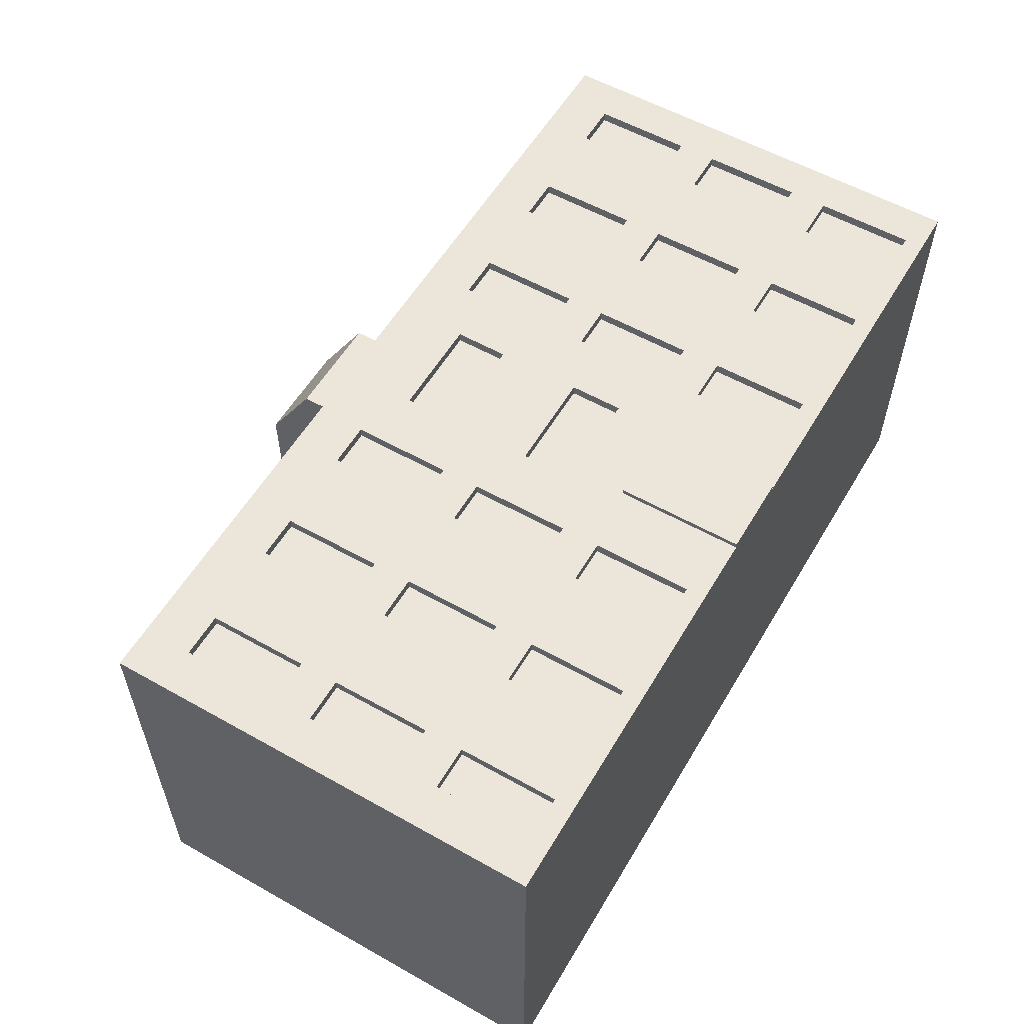
<metadata>
{"format":"obj","ext":"obj","renderer":"f3d","projection":"perspective","resolution":1024,"background":"white","views":[{"elev":56.8,"azim":-59.6,"up":"+Z"}]}
</metadata>
<code>
o house_large6_Cube.044
v -11.12 -1e-06 -5.114
v -11.12 10.23 -5.114
v 11.12 -1e-06 -5.114
v 11.12 10.23 -5.114
v -11.12 -1e-06 5.114
v -11.12 10.23 5.114
v 11.12 -1e-06 5.114
v 11.12 10.23 5.114
v 7.944 -1e-06 -5.114
v 4.767 -1e-06 -5.114
v 1.589 -1e-06 -5.114
v -1.589 -1e-06 -5.114
v -4.767 -1e-06 -5.114
v -7.944 -1e-06 -5.114
v -7.944 10.23 -5.114
v -4.767 10.23 -5.114
v -1.589 10.23 -5.114
v 1.589 10.23 -5.114
v 4.767 10.23 -5.114
v 7.944 10.23 -5.114
v -7.944 -1e-06 5.114
v -4.767 -1e-06 5.114
v -1.589 -1e-06 5.114
v 1.589 -1e-06 5.114
v 4.767 -1e-06 5.114
v 7.944 -1e-06 5.114
v 7.944 10.23 5.114
v 4.767 10.23 5.114
v 1.589 10.23 5.114
v -1.589 10.23 5.114
v -4.767 10.23 5.114
v -7.944 10.23 5.114
v -11.12 3.409 -5.114
v -11.12 6.819 -5.114
v 11.12 6.819 -5.114
v 11.12 3.409 -5.114
v 11.12 6.819 5.114
v 11.12 3.409 5.114
v -11.12 6.819 5.114
v -11.12 3.409 5.114
v 7.944 6.819 5.114
v 7.944 3.409 5.114
v 4.767 6.819 5.114
v 4.767 3.409 5.114
v 1.589 6.819 5.114
v 1.589 3.409 5.114
v -1.589 6.819 5.114
v -1.589 3.409 5.114
v -4.767 6.819 5.114
v -4.767 3.409 5.114
v -7.944 6.819 5.114
v -7.944 3.409 5.114
v -7.944 6.819 -5.114
v -7.944 3.409 -5.114
v -4.767 6.819 -5.114
v -4.767 3.409 -5.114
v -1.589 6.819 -5.114
v -1.589 3.409 -5.114
v 1.589 6.819 -5.114
v 1.589 3.409 -5.114
v 4.767 6.819 -5.114
v 4.767 3.409 -5.114
v 7.944 6.819 -5.114
v 7.944 3.409 -5.114
v 11.12 -1e-06 1.705
v 11.12 -1e-06 -1.705
v 11.12 10.23 -1.705
v 11.12 10.23 1.705
v -11.12 -1e-06 -1.705
v -11.12 -1e-06 1.705
v -11.12 10.23 1.705
v -11.12 10.23 -1.705
v -11.12 3.409 1.705
v -11.12 3.409 -1.705
v -11.12 6.819 1.705
v -11.12 6.819 -1.705
v 11.12 3.409 -1.705
v 11.12 3.409 1.705
v 11.12 6.819 -1.705
v 11.12 6.819 1.768
v 8.992 7.3 -5.114
v 8.992 9.746 -5.114
v 10.07 9.746 -5.114
v 10.07 7.3 -5.114
v -8.992 7.3 5.114
v -8.992 9.746 5.114
v -10.07 9.746 5.114
v -10.07 7.3 5.114
v 10.07 7.3 5.114
v 10.07 9.746 5.114
v 8.992 9.746 5.114
v 8.992 7.3 5.114
v 6.896 7.3 5.114
v 6.896 9.746 5.114
v 5.815 9.746 5.114
v 5.815 7.3 5.114
v 3.719 7.3 5.114
v 3.719 9.746 5.114
v 2.637 9.746 5.114
v 2.637 7.3 5.114
v -2.637 7.3 5.114
v -2.637 9.746 5.114
v -3.719 9.746 5.114
v -3.719 7.3 5.114
v -5.815 7.3 5.114
v -5.815 9.746 5.114
v -6.896 9.746 5.114
v -6.896 7.3 5.114
v -10.07 7.3 -5.114
v -10.07 9.746 -5.114
v -8.992 9.746 -5.114
v -8.992 7.3 -5.114
v -6.896 7.3 -5.114
v -6.896 9.746 -5.114
v -5.815 9.746 -5.114
v -5.815 7.3 -5.114
v -3.719 7.3 -5.114
v -3.719 9.746 -5.114
v -2.637 9.746 -5.114
v -2.637 7.3 -5.114
v -0.5408 7.3 -5.114
v -0.5408 9.746 -5.114
v 0.5409 9.746 -5.114
v 0.5409 7.3 -5.114
v 2.637 7.3 -5.114
v 2.637 9.746 -5.114
v 3.719 9.746 -5.114
v 3.719 7.3 -5.114
v 5.815 7.3 -5.114
v 5.815 9.746 -5.114
v 6.896 9.746 -5.114
v 6.896 7.3 -5.114
v 5.815 0.4819 -5.114
v 5.815 2.927 -5.114
v 6.896 2.927 -5.114
v 6.896 0.4819 -5.114
v 5.815 3.891 -5.114
v 5.815 6.337 -5.114
v 6.896 6.337 -5.114
v 6.896 3.891 -5.114
v 2.637 0.4819 -5.114
v 2.637 2.927 -5.114
v 3.719 2.927 -5.114
v 3.719 0.4819 -5.114
v 2.637 3.891 -5.114
v 2.637 6.337 -5.114
v 3.719 6.337 -5.114
v 3.719 3.891 -5.114
v -0.5408 0.4819 -5.114
v -0.5408 2.927 -5.114
v 0.5409 2.927 -5.114
v 0.5409 0.4819 -5.114
v -0.5408 3.891 -5.114
v -0.5408 6.337 -5.114
v 0.5409 6.337 -5.114
v 0.5409 3.891 -5.114
v -3.719 0.4819 -5.114
v -3.719 2.927 -5.114
v -2.637 2.927 -5.114
v -2.637 0.4819 -5.114
v -3.719 3.891 -5.114
v -3.719 6.337 -5.114
v -2.637 6.337 -5.114
v -2.637 3.891 -5.114
v -6.896 0.4819 -5.114
v -6.896 2.927 -5.114
v -5.815 2.927 -5.114
v -5.815 0.4819 -5.114
v -6.896 3.891 -5.114
v -6.896 6.337 -5.114
v -5.815 6.337 -5.114
v -5.815 3.891 -5.114
v -10.07 0.4819 -5.114
v -10.07 2.927 -5.114
v -8.992 2.927 -5.114
v -8.992 0.4819 -5.114
v -10.07 3.891 -5.114
v -10.07 6.337 -5.114
v -8.992 6.337 -5.114
v -8.992 3.891 -5.114
v -5.815 0.4819 5.114
v -5.815 2.927 5.114
v -6.896 2.927 5.114
v -6.896 0.4819 5.114
v -5.815 3.891 5.114
v -5.815 6.337 5.114
v -6.896 6.337 5.114
v -6.896 3.891 5.114
v -2.637 0.4819 5.114
v -2.637 2.927 5.114
v -3.719 2.927 5.114
v -3.719 0.4819 5.114
v -2.637 3.891 5.114
v -2.637 6.337 5.114
v -3.719 6.337 5.114
v -3.719 3.891 5.114
v 3.719 0.4819 5.114
v 3.719 2.927 5.114
v 2.637 2.927 5.114
v 2.637 0.4819 5.114
v 3.719 3.891 5.114
v 3.719 6.337 5.114
v 2.637 6.337 5.114
v 2.637 3.891 5.114
v 6.896 0.4819 5.114
v 6.896 2.927 5.114
v 5.815 2.927 5.114
v 5.815 0.4819 5.114
v 6.896 3.891 5.114
v 6.896 6.337 5.114
v 5.815 6.337 5.114
v 5.815 3.891 5.114
v 10.07 0.4819 5.114
v 10.07 2.927 5.114
v 8.992 2.927 5.114
v 8.992 0.4819 5.114
v 10.07 3.891 5.114
v 10.07 6.337 5.114
v 8.992 6.337 5.114
v 8.992 3.891 5.114
v -8.992 0.4819 5.114
v -8.992 2.927 5.114
v -10.07 2.927 5.114
v -10.07 0.4819 5.114
v -8.992 3.891 5.114
v -8.992 6.337 5.114
v -10.07 6.337 5.114
v -10.07 3.891 5.114
v 8.992 0.4819 -5.114
v 8.992 2.927 -5.114
v 10.07 2.927 -5.114
v 10.07 0.4819 -5.114
v 8.992 3.891 -5.114
v 8.992 6.337 -5.114
v 10.07 6.337 -5.114
v 10.07 3.891 -5.114
v -8.992 9.746 4.864
v -10.07 9.746 4.864
v 10.07 9.746 4.864
v 8.992 9.746 4.864
v 6.896 9.746 4.864
v 5.815 9.746 4.864
v 3.719 9.746 4.864
v 2.637 9.746 4.864
v -2.637 9.746 4.864
v -3.719 9.746 4.864
v -5.815 9.746 4.864
v -6.896 9.746 4.864
v -8.992 7.3 4.864
v -10.07 7.3 4.864
v 10.07 7.3 4.864
v 8.992 7.3 4.864
v 6.896 7.3 4.864
v 5.815 7.3 4.864
v 3.719 7.3 4.864
v 2.637 7.3 4.864
v -2.637 7.3 4.864
v -3.719 7.3 4.864
v -5.815 7.3 4.864
v -6.896 7.3 4.864
v -5.815 2.927 4.864
v -5.815 0.4819 4.864
v -6.896 0.4819 4.864
v -6.896 2.927 4.864
v -5.815 6.337 4.864
v -5.815 3.891 4.864
v -6.896 3.891 4.864
v -6.896 6.337 4.864
v -2.637 2.927 4.864
v -2.637 0.4819 4.864
v -3.719 0.4819 4.864
v -3.719 2.927 4.864
v -2.637 6.337 4.864
v -2.637 3.891 4.864
v -3.719 3.891 4.864
v -3.719 6.337 4.864
v 3.719 2.927 4.864
v 3.719 0.4819 4.864
v 2.637 0.4819 4.864
v 2.637 2.927 4.864
v 3.719 6.337 4.864
v 3.719 3.891 4.864
v 2.637 3.891 4.864
v 2.637 6.337 4.864
v 6.896 2.927 4.864
v 6.896 0.4819 4.864
v 5.815 0.4819 4.864
v 5.815 2.927 4.864
v 6.896 6.337 4.864
v 6.896 3.891 4.864
v 5.815 3.891 4.864
v 5.815 6.337 4.864
v 10.07 2.927 4.864
v 10.07 0.4819 4.864
v 8.992 0.4819 4.864
v 8.992 2.927 4.864
v 10.07 6.337 4.864
v 10.07 3.891 4.864
v 8.992 3.891 4.864
v 8.992 6.337 4.864
v -8.992 2.927 4.864
v -8.992 0.4819 4.864
v -10.07 0.4819 4.864
v -10.07 2.927 4.864
v -8.992 6.337 4.864
v -8.992 3.891 4.864
v -10.07 3.891 4.864
v -10.07 6.337 4.864
v 8.992 9.746 -4.864
v 10.07 9.746 -4.864
v -10.07 9.746 -4.864
v -8.992 9.746 -4.864
v -6.896 9.746 -4.864
v -5.815 9.746 -4.864
v -3.719 9.746 -4.864
v -2.637 9.746 -4.864
v -0.5408 9.746 -4.864
v 0.5409 9.746 -4.864
v 2.637 9.746 -4.864
v 3.719 9.746 -4.864
v 5.815 9.746 -4.864
v 6.896 9.746 -4.864
v 8.992 7.3 -4.864
v 10.07 7.3 -4.864
v -10.07 7.3 -4.864
v -8.992 7.3 -4.864
v -6.896 7.3 -4.864
v -5.815 7.3 -4.864
v -3.719 7.3 -4.864
v -2.637 7.3 -4.864
v -0.5408 7.3 -4.864
v 0.5409 7.3 -4.864
v 2.637 7.3 -4.864
v 3.719 7.3 -4.864
v 5.815 7.3 -4.864
v 6.896 7.3 -4.864
v 5.815 2.927 -4.864
v 5.815 0.4819 -4.864
v 6.896 0.4819 -4.864
v 6.896 2.927 -4.864
v 5.815 6.337 -4.864
v 5.815 3.891 -4.864
v 6.896 3.891 -4.864
v 6.896 6.337 -4.864
v 2.637 2.927 -4.864
v 2.637 0.4819 -4.864
v 3.719 0.4819 -4.864
v 3.719 2.927 -4.864
v 2.637 6.337 -4.864
v 2.637 3.891 -4.864
v 3.719 3.891 -4.864
v 3.719 6.337 -4.864
v -0.5408 2.927 -4.864
v -0.5408 0.4819 -4.864
v 0.5409 0.4819 -4.864
v 0.5409 2.927 -4.864
v -0.5408 6.337 -4.864
v -0.5408 3.891 -4.864
v 0.5409 3.891 -4.864
v 0.5409 6.337 -4.864
v -3.719 2.927 -4.864
v -3.719 0.4819 -4.864
v -2.637 0.4819 -4.864
v -2.637 2.927 -4.864
v -3.719 6.337 -4.864
v -3.719 3.891 -4.864
v -2.637 3.891 -4.864
v -2.637 6.337 -4.864
v -6.896 2.927 -4.864
v -6.896 0.4819 -4.864
v -5.815 0.4819 -4.864
v -5.815 2.927 -4.864
v -6.896 6.337 -4.864
v -6.896 3.891 -4.864
v -5.815 3.891 -4.864
v -5.815 6.337 -4.864
v -10.07 0.4819 -4.864
v -10.07 2.927 -4.864
v -8.992 0.4819 -4.864
v -8.992 2.927 -4.864
v -10.07 3.891 -4.864
v -10.07 6.337 -4.864
v -8.992 3.891 -4.864
v -8.992 6.337 -4.864
v 8.992 2.927 -4.864
v 8.992 0.4819 -4.864
v 10.07 0.4819 -4.864
v 10.07 2.927 -4.864
v 8.992 6.337 -4.864
v 8.992 3.891 -4.864
v 10.07 3.891 -4.864
v 10.07 6.337 -4.864
v 0.9858 -1e-06 5.114
v 0.9858 3.132 5.114
v -0.9858 3.132 5.114
v -0.9858 -1e-06 5.114
v 1.24 7.871 5.114
v 1.24 9.176 5.114
v -1.24 9.176 5.114
v -1.24 7.871 5.114
v 1.24 4.462 5.114
v 1.24 5.766 5.114
v -1.24 5.766 5.114
v -1.24 4.462 5.114
v 1.24 9.176 4.864
v -1.24 9.176 4.864
v 1.24 7.871 4.864
v -1.24 7.871 4.864
v 1.24 5.766 4.864
v 1.24 4.462 4.864
v -1.24 4.462 4.864
v -1.24 5.766 4.864
v 0.9858 3.132 5.114
v 0.9858 -1e-06 5.114
v -0.9858 -1e-06 5.114
v -0.9858 3.132 5.114
v 0.9858 3.132 5.248
v 0.9858 -1e-06 5.248
v -0.9858 -1e-06 5.248
v -0.9858 3.132 5.248
v 10.42 10.97 -4.296
v -10.42 10.97 -4.296
v -10.42 10.97 4.296
v 10.42 10.97 4.296
v 11.12 10.97 -5.114
v -11.12 10.97 -5.114
v -11.12 10.97 5.114
v 11.12 10.97 5.114
v 10.42 10.97 -4.296
v -10.42 10.97 -4.296
v -10.42 10.97 4.296
v 10.42 10.97 4.296
v 10.42 10.5 -4.296
v -10.42 10.5 -4.296
v -10.42 10.5 4.296
v 10.42 10.5 4.296
v 4e-06 10.97 4.296
v 5e-06 10.5 -4.296
v -0.9858 13.4 -1.097
v -0.9858 10.27 -1.097
v 0.9858 10.27 -1.097
v 0.9858 13.4 -1.097
v -0.9858 13.4 -1.231
v -0.9858 10.27 -1.231
v 0.9858 10.27 -1.231
v 0.9858 13.4 -1.231
v -1.3 10.5 -1.164
v -1.3 13.75 -1.164
v 1.3 10.5 -1.164
v 1.3 13.75 -1.164
v -1.3 10.5 2.982
v -1.3 12.5 2.982
v 1.3 10.5 2.982
v 1.3 12.5 2.982
v 1.3 13.75 0.909
v -1.3 13.75 0.909
v -1.3 10.5 -1.164
v -1.3 13.75 -1.164
v 1.3 13.75 -1.164
v 1.3 10.5 -1.164
v 1.3 10.5 2.982
v 1.3 13.75 0.909
v 1.3 12.5 2.982
v -1.3 12.5 2.982
v -1.3 10.5 2.982
v -1.3 13.75 0.909
v -1.3 10.5 -0.6838
v -1.3 12.61 -0.6838
v 1.3 12.61 -0.6838
v 1.3 10.5 -0.6838
v 1.3 10.5 2.428
v 1.3 12.53 0.7554
v 1.3 11.56 2.491
v -1.3 11.56 2.491
v -1.3 10.5 2.491
v -1.3 12.53 0.7554
v -1.3 10.5 -1.164
v -1.3 13.75 -1.164
v 1.3 13.75 -1.164
v 1.3 10.5 -1.164
v 1.3 10.5 2.982
v 1.3 13.75 0.909
v 1.3 12.5 2.982
v -1.3 12.5 2.982
v -1.3 10.5 2.982
v -1.3 13.75 0.909
v -2.05 10.5 -0.6838
v -2.05 12.61 -0.6838
v 2.05 12.61 -0.6838
v 2.05 10.5 -0.6838
v 2.05 10.5 2.428
v 2.05 12.53 0.7554
v 2.05 11.56 2.491
v -2.05 11.56 2.491
v -2.05 10.5 2.491
v -2.05 12.53 0.7554
v 5.568 10.5 -2.19
v 5.568 11.36 -2.19
v 9.743 10.5 -2.19
v 9.743 11.36 -2.19
v 5.568 10.5 3.203
v 5.568 11.36 3.203
v 9.743 10.5 3.203
v 9.743 11.36 3.203
f 134 135 340 337
f 80 68 8 37
f 96 93 253 254
f 76 72 2 34
f 185 186 265 266
f 198 199 280 277
f 93 94 241 253
f 403 404 411 412
f 107 108 260 248
f 200 197 278 279
f 84 81 323 324
f 173 174 378 377
f 136 133 338 339
f 147 148 351 352
f 81 82 309 323
f 133 134 337 338
f 146 147 352 349
f 148 145 350 351
f 159 160 363 364
f 145 146 349 350
f 158 159 364 361
f 160 157 362 363
f 171 172 375 376
f 119 120 330 316
f 157 158 361 362
f 170 171 376 373
f 120 117 329 330
f 172 169 374 375
f 211 212 291 292
f 108 105 259 260
f 197 198 277 278
f 210 211 292 289
f 394 395 416 413
f 399 400 408 406
f 105 106 247 259
f 212 209 290 291
f 223 224 303 304
f 106 107 248 247
f 209 210 289 290
f 222 223 304 301
f 69 74 33 1
f 74 76 34 33
f 183 184 263 264
f 86 87 238 237
f 65 78 38 7
f 78 80 37 38
f 117 118 315 329
f 131 132 336 322
f 36 35 79 77
f 77 79 80 78
f 3 36 77 66
f 66 77 78 65
f 40 39 75 73
f 73 75 76 74
f 5 40 73 70
f 70 73 74 69
f 39 6 71 75
f 75 71 72 76
f 35 4 67 79
f 79 67 68 80
f 63 20 82 81
f 20 4 83 82
f 4 35 84 83
f 35 63 81 84
f 51 32 86 85
f 32 6 87 86
f 6 39 88 87
f 39 51 85 88
f 37 8 90 89
f 8 27 91 90
f 27 41 92 91
f 41 37 89 92
f 41 27 94 93
f 27 28 95 94
f 28 43 96 95
f 43 41 93 96
f 43 28 98 97
f 28 29 99 98
f 29 45 100 99
f 45 43 97 100
f 47 30 102 101
f 30 31 103 102
f 31 49 104 103
f 49 47 101 104
f 49 31 106 105
f 31 32 107 106
f 32 51 108 107
f 51 49 105 108
f 34 2 110 109
f 2 15 111 110
f 15 53 112 111
f 53 34 109 112
f 53 15 114 113
f 15 16 115 114
f 16 55 116 115
f 55 53 113 116
f 55 16 118 117
f 16 17 119 118
f 17 57 120 119
f 57 55 117 120
f 57 17 122 121
f 17 18 123 122
f 18 59 124 123
f 59 57 121 124
f 59 18 126 125
f 18 19 127 126
f 19 61 128 127
f 61 59 125 128
f 61 19 130 129
f 19 20 131 130
f 20 63 132 131
f 63 61 129 132
f 10 62 134 133
f 62 64 135 134
f 64 9 136 135
f 9 10 133 136
f 62 61 138 137
f 61 63 139 138
f 63 64 140 139
f 64 62 137 140
f 11 60 142 141
f 60 62 143 142
f 62 10 144 143
f 10 11 141 144
f 60 59 146 145
f 59 61 147 146
f 61 62 148 147
f 62 60 145 148
f 12 58 150 149
f 58 60 151 150
f 60 11 152 151
f 11 12 149 152
f 58 57 154 153
f 57 59 155 154
f 59 60 156 155
f 60 58 153 156
f 13 56 158 157
f 56 58 159 158
f 58 12 160 159
f 12 13 157 160
f 56 55 162 161
f 55 57 163 162
f 57 58 164 163
f 58 56 161 164
f 14 54 166 165
f 54 56 167 166
f 56 13 168 167
f 13 14 165 168
f 54 53 170 169
f 53 55 171 170
f 55 56 172 171
f 56 54 169 172
f 1 33 174 173
f 33 54 175 174
f 54 14 176 175
f 14 1 173 176
f 33 34 178 177
f 34 53 179 178
f 53 54 180 179
f 54 33 177 180
f 22 50 182 181
f 50 52 183 182
f 52 21 184 183
f 21 22 181 184
f 50 49 186 185
f 49 51 187 186
f 51 52 188 187
f 52 50 185 188
f 23 48 190 189
f 48 50 191 190
f 50 22 192 191
f 22 23 189 192
f 48 47 194 193
f 47 49 195 194
f 49 50 196 195
f 50 48 193 196
f 25 44 198 197
f 44 46 199 198
f 46 24 200 199
f 24 25 197 200
f 44 43 202 201
f 43 45 203 202
f 45 46 204 203
f 46 44 201 204
f 26 42 206 205
f 42 44 207 206
f 44 25 208 207
f 25 26 205 208
f 42 41 210 209
f 41 43 211 210
f 43 44 212 211
f 44 42 209 212
f 7 38 214 213
f 38 42 215 214
f 42 26 216 215
f 26 7 213 216
f 38 37 218 217
f 37 41 219 218
f 41 42 220 219
f 42 38 217 220
f 21 52 222 221
f 52 40 223 222
f 40 5 224 223
f 5 21 221 224
f 52 51 226 225
f 51 39 227 226
f 39 40 228 227
f 40 52 225 228
f 9 64 230 229
f 64 36 231 230
f 36 3 232 231
f 3 9 229 232
f 64 63 234 233
f 63 35 235 234
f 35 36 236 235
f 36 64 233 236
f 249 237 238 250
f 251 239 240 252
f 253 241 242 254
f 255 243 244 256
f 257 245 246 258
f 259 247 248 260
f 262 261 264 263
f 266 265 268 267
f 270 269 272 271
f 274 273 276 275
f 278 277 280 279
f 282 281 284 283
f 286 285 288 287
f 290 289 292 291
f 294 293 296 295
f 298 297 300 299
f 302 301 304 303
f 306 305 308 307
f 199 200 279 280
f 188 185 266 267
f 225 226 305 306
f 95 96 254 242
f 186 187 268 265
f 228 225 306 307
f 187 188 267 268
f 226 227 308 305
f 213 214 293 294
f 227 228 307 308
f 216 213 294 295
f 214 215 296 293
f 201 202 281 282
f 215 216 295 296
f 204 201 282 283
f 97 98 243 255
f 202 203 284 281
f 189 190 269 270
f 100 97 255 256
f 203 204 283 284
f 192 189 270 271
f 99 100 256 244
f 85 86 237 249
f 190 191 272 269
f 88 85 249 250
f 191 192 271 272
f 217 218 297 298
f 87 88 250 238
f 220 217 298 299
f 218 219 300 297
f 205 206 285 286
f 219 220 299 300
f 208 205 286 287
f 101 102 245 257
f 206 207 288 285
f 193 194 273 274
f 104 101 257 258
f 207 208 287 288
f 90 91 240 239
f 196 193 274 275
f 103 104 258 246
f 89 90 239 251
f 94 95 242 241
f 194 195 276 273
f 181 182 261 262
f 92 89 251 252
f 98 99 244 243
f 195 196 275 276
f 184 181 262 263
f 221 222 301 302
f 91 92 252 240
f 182 183 264 261
f 224 221 302 303
f 102 103 246 245
f 323 309 310 324
f 325 311 312 326
f 327 313 314 328
f 329 315 316 330
f 331 317 318 332
f 333 319 320 334
f 335 321 322 336
f 338 337 340 339
f 342 341 344 343
f 346 345 348 347
f 350 349 352 351
f 354 353 356 355
f 358 357 360 359
f 362 361 364 363
f 366 365 368 367
f 370 369 372 371
f 374 373 376 375
f 377 378 380 379
f 381 382 384 383
f 386 385 388 387
f 390 389 392 391
f 121 122 317 331
f 176 173 377 379
f 83 84 324 310
f 135 136 339 340
f 124 121 331 332
f 174 175 380 378
f 161 162 365 366
f 110 111 312 311
f 123 124 332 318
f 175 176 379 380
f 109 110 311 325
f 164 161 366 367
f 114 115 314 313
f 112 109 325 326
f 162 163 368 365
f 149 150 353 354
f 118 119 316 315
f 111 112 326 312
f 163 164 367 368
f 152 149 354 355
f 122 123 318 317
f 150 151 356 353
f 137 138 341 342
f 126 127 320 319
f 229 230 385 386
f 151 152 355 356
f 140 137 342 343
f 130 131 322 321
f 177 178 382 381
f 232 229 386 387
f 138 139 344 341
f 125 126 319 333
f 180 177 381 383
f 230 231 388 385
f 139 140 343 344
f 128 125 333 334
f 178 179 384 382
f 231 232 387 388
f 165 166 369 370
f 127 128 334 320
f 179 180 383 384
f 113 114 313 327
f 168 165 370 371
f 116 113 327 328
f 166 167 372 369
f 153 154 357 358
f 82 83 310 309
f 115 116 328 314
f 167 168 371 372
f 156 153 358 359
f 154 155 360 357
f 141 142 345 346
f 233 234 389 390
f 155 156 359 360
f 144 141 346 347
f 236 233 390 391
f 142 143 348 345
f 129 130 321 335
f 234 235 392 389
f 143 144 347 348
f 132 129 335 336
f 235 236 391 392
f 169 170 373 374
f 24 46 394 393
f 46 48 395 394
f 48 23 396 395
f 23 24 393 396
f 45 29 398 397
f 29 30 399 398
f 30 47 400 399
f 47 45 397 400
f 46 45 402 401
f 45 47 403 402
f 47 48 404 403
f 48 46 401 404
f 407 405 406 408
f 410 409 412 411
f 397 398 405 407
f 404 401 410 411
f 400 397 407 408
f 402 403 412 409
f 398 399 406 405
f 401 402 409 410
f 415 414 418 419
f 393 394 413 414
f 395 396 415 416
f 396 393 414 415
f 418 417 420 419
f 413 416 420 417
f 414 413 417 418
f 416 415 419 420
f 21 5 70 69 1 14 13 12 11 10 9 3 66 65 7 26 25 24 23 22
f 4 8 6 2
f 423 437 424 436 435
f 6 8 428 427
f 4 2 426 425
f 8 4 425 428
f 2 6 427 426
f 422 421 425 426
f 423 422 426 427
f 424 437 423 427 428
f 421 424 428 425
f 424 421 429 432
f 422 423 431 430
f 433 438 434 435 436
f 421 422 434 438 433
f 424 421 433 436
f 422 423 435 434
f 441 440 444 445
f 444 443 446 445
f 439 442 446 443
f 440 439 443 444
f 442 441 445 446
f 447 448 450 449
f 455 454 463 462
f 453 454 452 451
f 448 447 457 458
f 449 453 451 447
f 455 450 448 456
f 454 455 456 452
f 459 462 482 479
f 460 459 479 480
f 450 455 462 459
f 451 452 464 465
f 454 453 461 463
f 452 456 466 464
f 449 450 459 460
f 447 451 465 457
f 453 449 460 461
f 456 448 458 466
f 474 476 496 494
f 471 470 490 491
f 465 464 484 485
f 461 460 480 481
f 464 466 486 484
f 457 465 485 477
f 462 463 483 482
f 458 457 477 478
f 466 458 478 486
f 463 461 481 483
f 467 468 478 477
f 469 470 480 479
f 470 471 481 480
f 473 472 482 483
f 471 473 483 481
f 474 475 485 484
f 475 467 477 485
f 468 476 486 478
f 472 469 479 482
f 476 474 484 486
f 490 489 492 493 491
f 495 494 496 488 487
f 467 475 495 487
f 472 473 493 492
f 468 467 487 488
f 476 468 488 496
f 473 471 491 493
f 470 469 489 490
f 469 472 492 489
f 475 474 494 495
f 497 498 500 499
f 499 500 504 503
f 503 504 502 501
f 501 502 498 497
f 499 503 501 497
f 504 500 498 502

</code>
